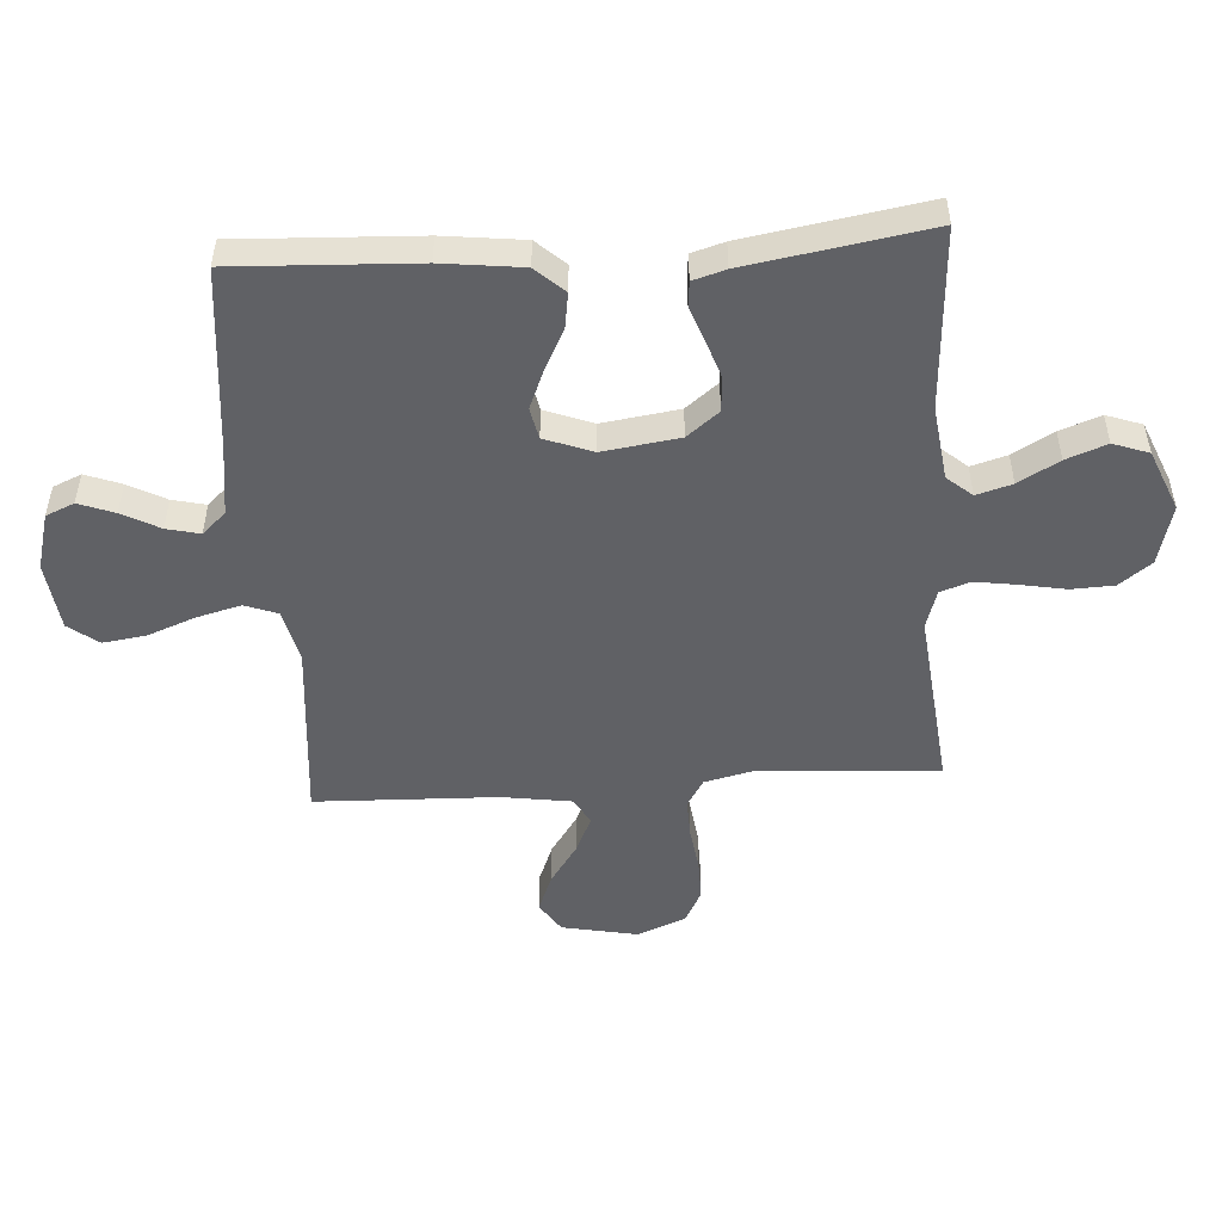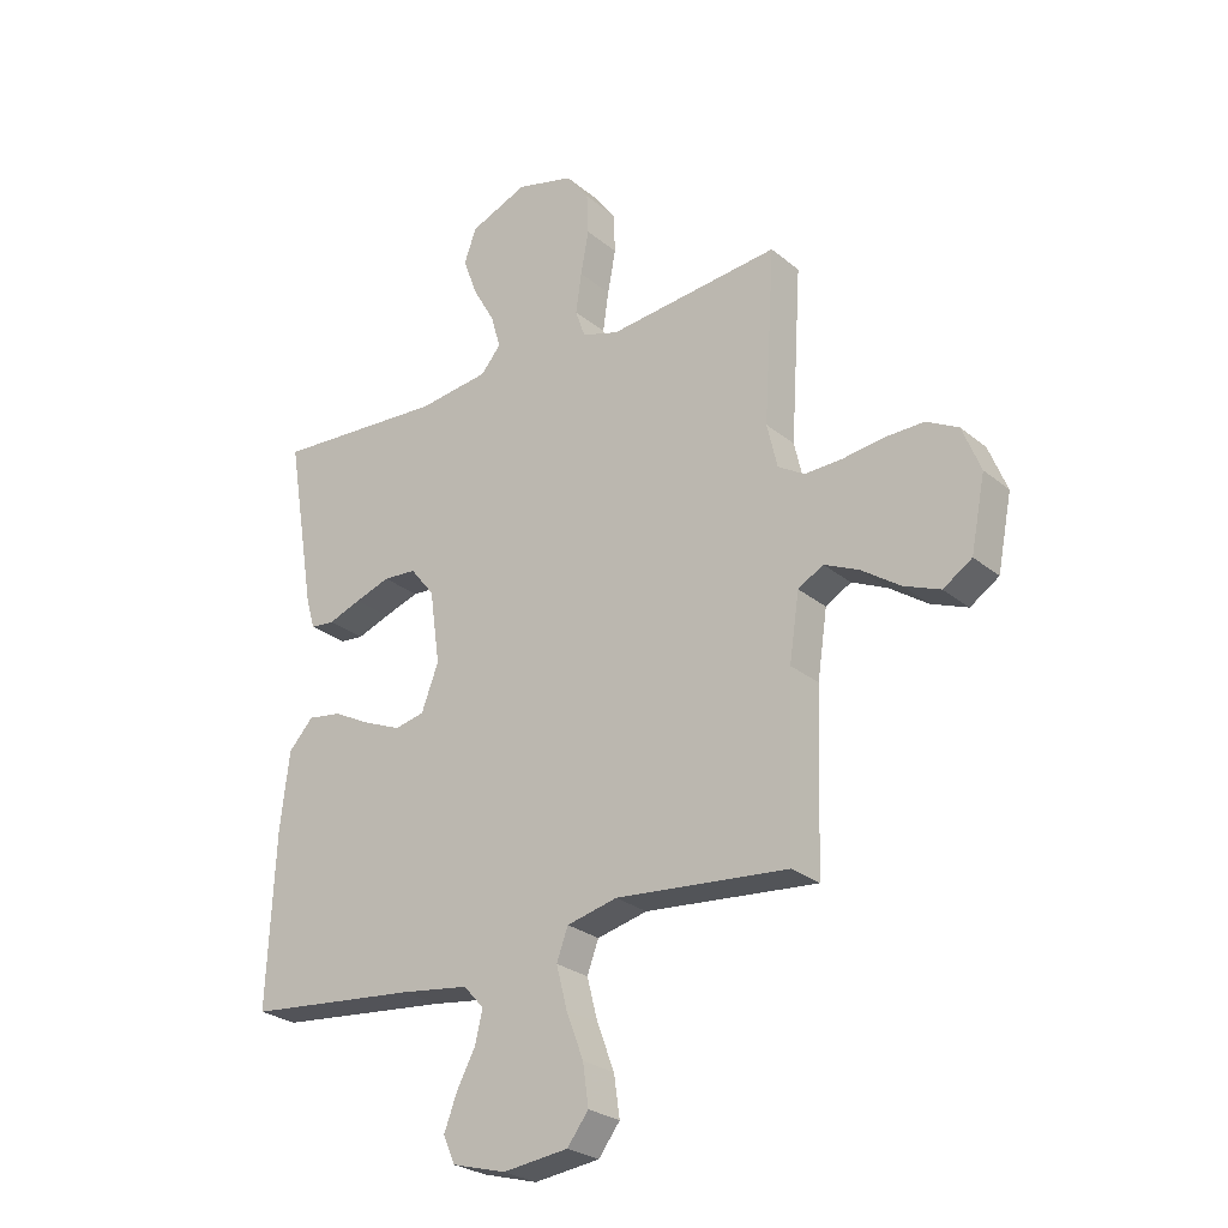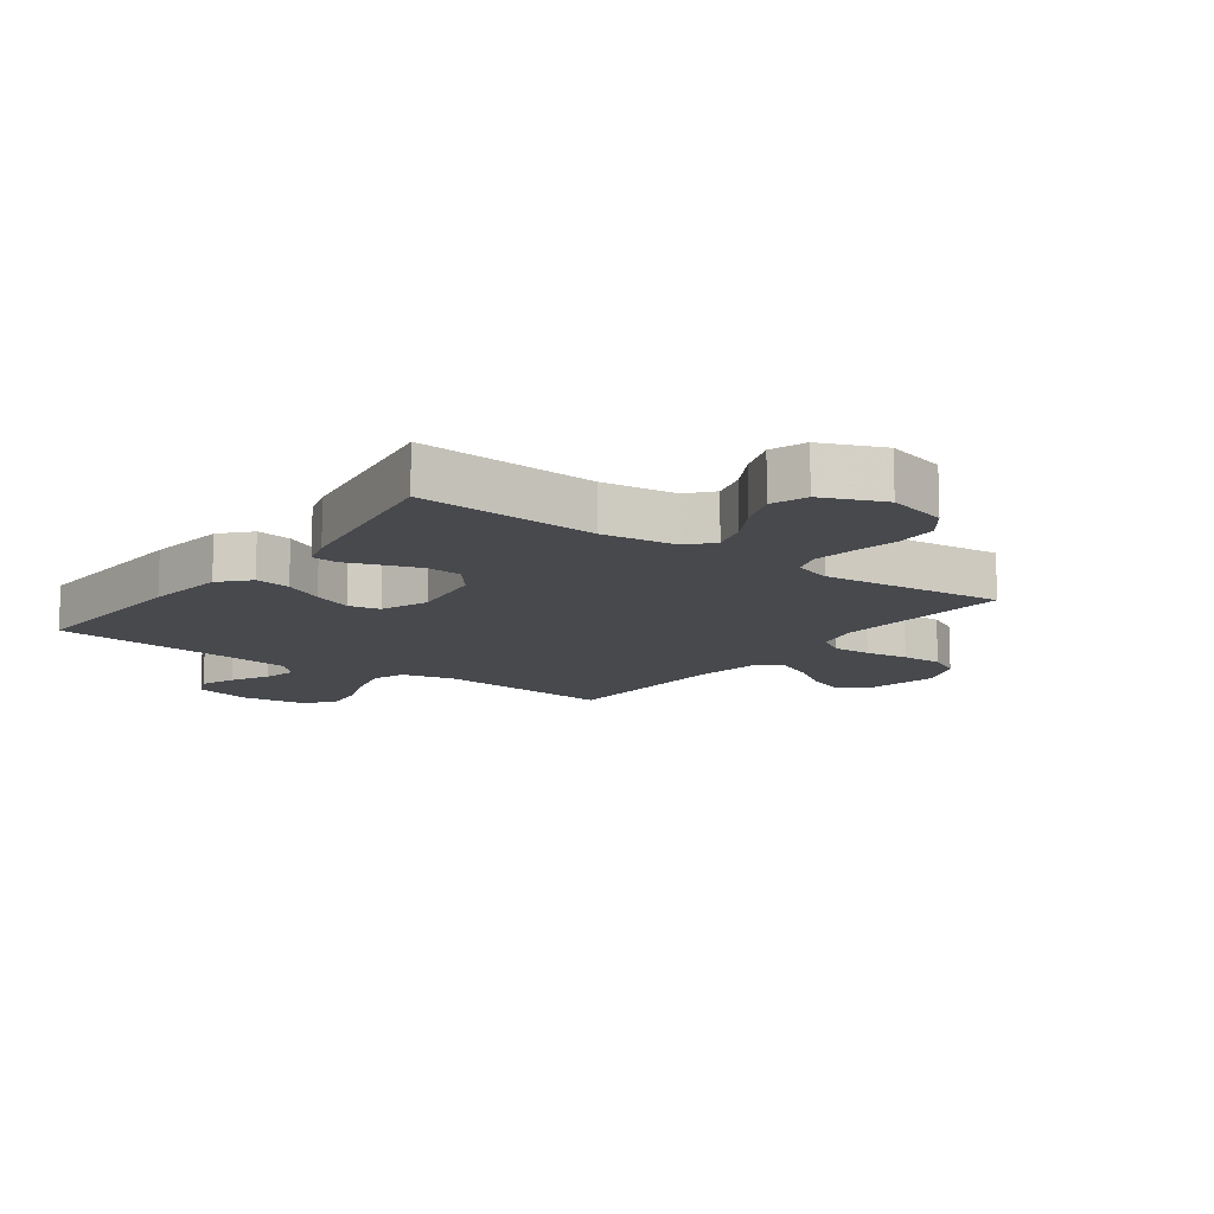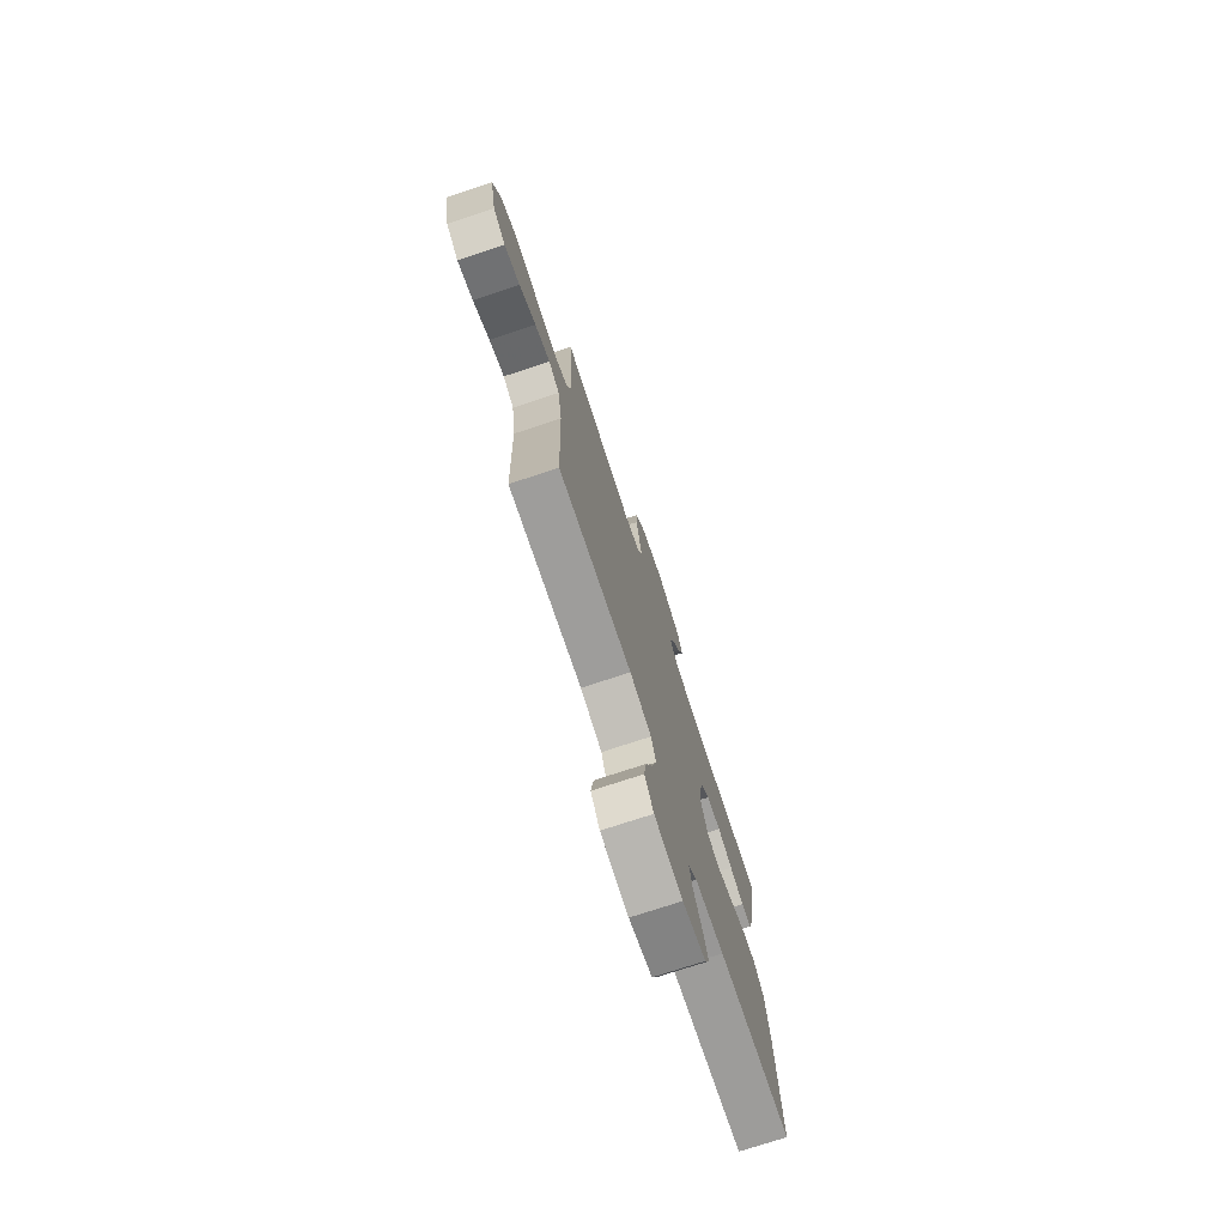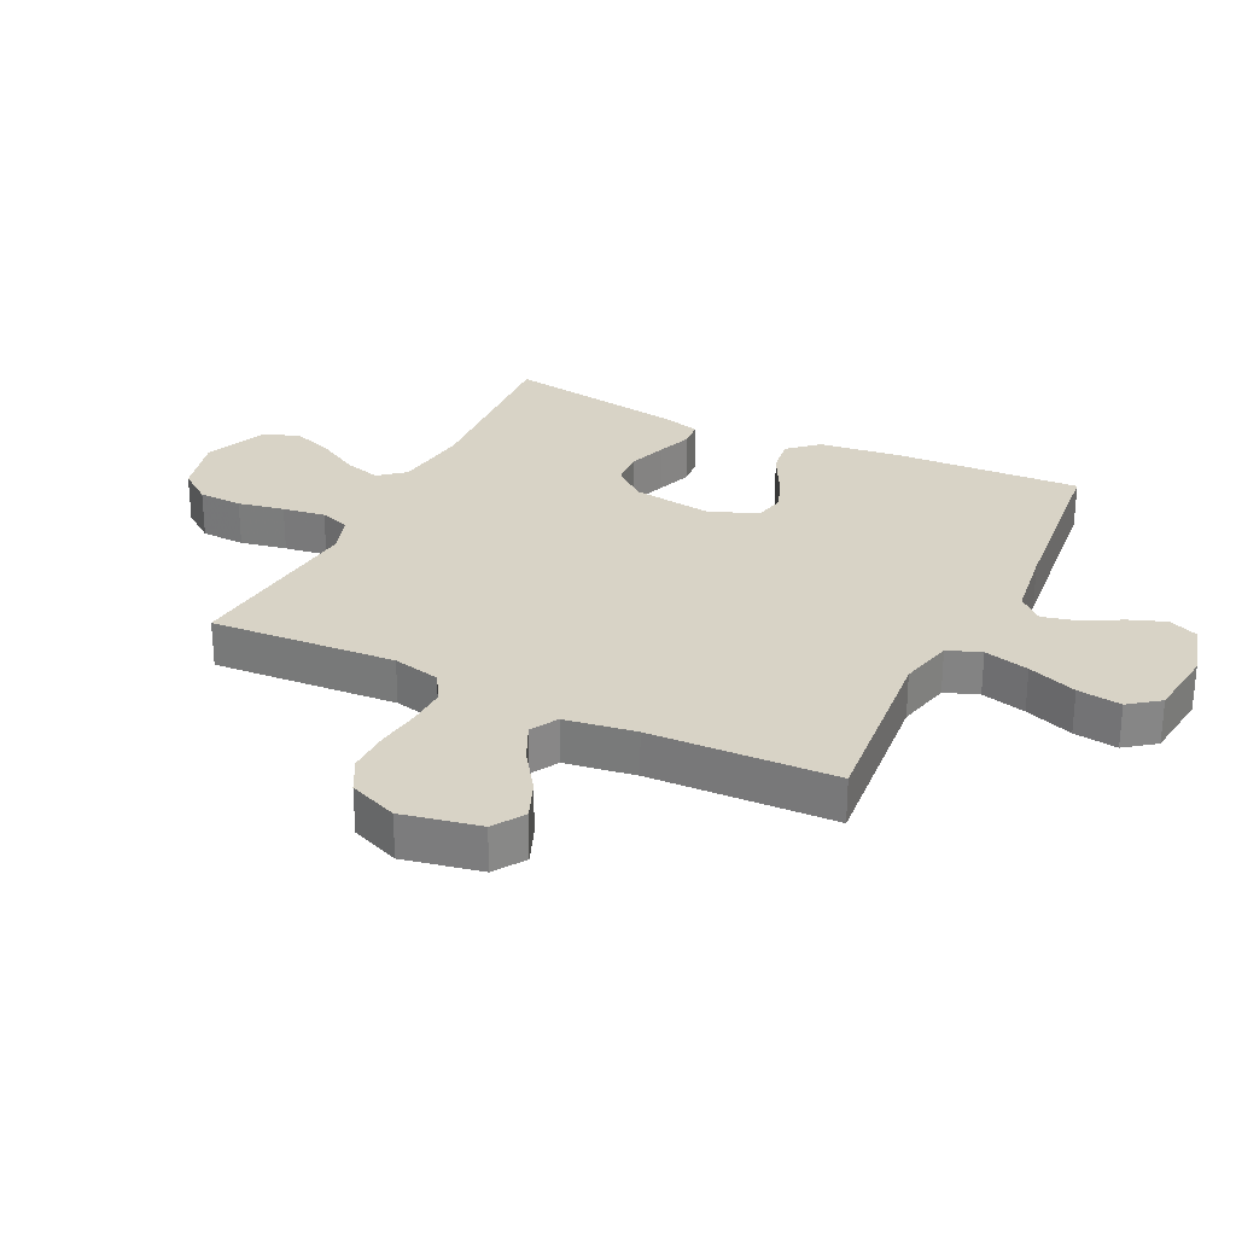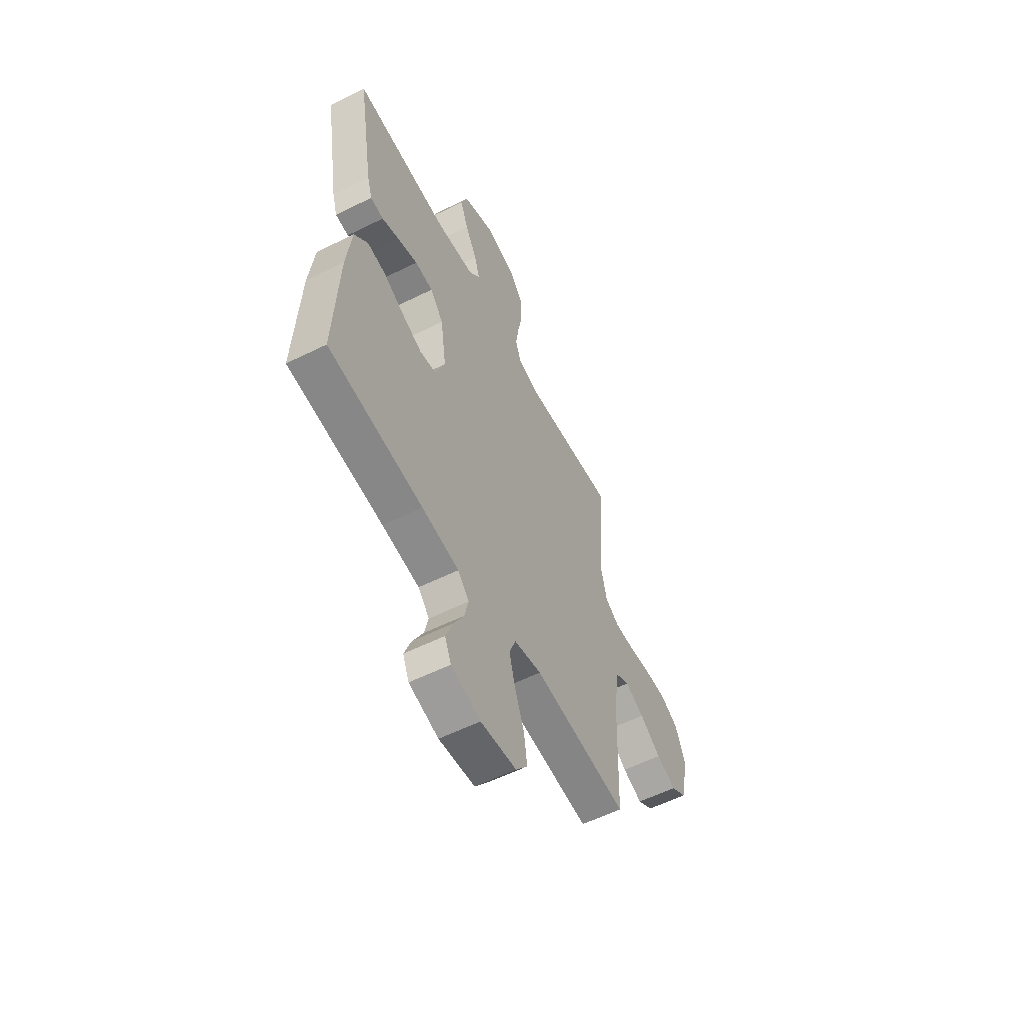
<metadata>
{"format":"obj","ext":"obj","renderer":"f3d","projection":"perspective","resolution":1024,"background":"white","views":[{"elev":-50.4,"azim":-86.2,"up":"+Y"},{"elev":-26.3,"azim":38.2,"up":"+Z"},{"elev":-12.3,"azim":-36.3,"up":"+Y"},{"elev":-75.4,"azim":108.2,"up":"+Z"},{"elev":28.2,"azim":115.8,"up":"+Y"},{"elev":-57.6,"azim":-62.8,"up":"+Z"}]}
</metadata>
<code>
v 0.5 0.07 -0.5
v 0.2 0.07 -0.473
v 0.112 0.07 -0.494
v 0.092 0.07 -0.548
v 0.111 0.07 -0.621
v 0.141 0.07 -0.7
v 0.151 0.07 -0.771
v 0.114 0.07 -0.82
v 0 0.07 -0.834
v -0.094 0.07 -0.808
v -0.114 0.07 -0.761
v -0.092 0.07 -0.702
v -0.059 0.07 -0.64
v -0.046 0.07 -0.585
v -0.082 0.07 -0.546
v -0.2 0.07 -0.53
v -0.5 0.07 -0.5
v -0.486 0.07 -0.2
v -0.47 0.07 -0.067
v -0.427 0.07 -0.02
v -0.368 0.07 -0.029
v -0.302 0.07 -0.063
v -0.237 0.07 -0.09
v -0.185 0.07 -0.079
v -0.155 0.07 0
v -0.173 0.07 0.127
v -0.215 0.07 0.18
v -0.273 0.07 0.184
v -0.335 0.07 0.163
v -0.392 0.07 0.142
v -0.434 0.07 0.146
v -0.45 0.07 0.2
v -0.5 0.07 0.5
v -0.2 0.07 0.481
v -0.077 0.07 0.497
v -0.042 0.07 0.538
v -0.059 0.07 0.597
v -0.097 0.07 0.664
v -0.122 0.07 0.731
v -0.101 0.07 0.79
v 0 0.07 0.832
v 0.1 0.07 0.806
v 0.14 0.07 0.753
v 0.143 0.07 0.682
v 0.129 0.07 0.607
v 0.119 0.07 0.538
v 0.136 0.07 0.489
v 0.2 0.07 0.469
v 0.5 0.07 0.5
v 0.481 0.07 0.2
v 0.499 0.07 0.123
v 0.545 0.07 0.095
v 0.609 0.07 0.097
v 0.681 0.07 0.107
v 0.75 0.07 0.108
v 0.805 0.07 0.079
v 0.837 0.07 0
v 0.812 0.07 -0.126
v 0.762 0.07 -0.159
v 0.699 0.07 -0.134
v 0.632 0.07 -0.088
v 0.571 0.07 -0.06
v 0.527 0.07 -0.085
v 0.51 0.07 -0.2
v 0.5 0 -0.5
v 0.2 0 -0.473
v 0.112 0 -0.494
v 0.092 0 -0.548
v 0.111 0 -0.621
v 0.141 0 -0.7
v 0.151 0 -0.771
v 0.114 0 -0.82
v 0 0 -0.834
v -0.094 0 -0.808
v -0.114 0 -0.761
v -0.092 0 -0.702
v -0.059 0 -0.64
v -0.046 0 -0.585
v -0.082 0 -0.546
v -0.2 0 -0.53
v -0.5 0 -0.5
v -0.486 0 -0.2
v -0.47 0 -0.067
v -0.427 0 -0.02
v -0.368 0 -0.029
v -0.302 0 -0.063
v -0.237 0 -0.09
v -0.185 0 -0.079
v -0.155 0 0
v -0.173 0 0.127
v -0.215 0 0.18
v -0.273 0 0.184
v -0.335 0 0.163
v -0.392 0 0.142
v -0.434 0 0.146
v -0.45 0 0.2
v -0.5 0 0.5
v -0.2 0 0.481
v -0.077 0 0.497
v -0.042 0 0.538
v -0.059 0 0.597
v -0.097 0 0.664
v -0.122 0 0.731
v -0.101 0 0.79
v 0 0 0.832
v 0.1 0 0.806
v 0.14 0 0.753
v 0.143 0 0.682
v 0.129 0 0.607
v 0.119 0 0.538
v 0.136 0 0.489
v 0.2 0 0.469
v 0.5 0 0.5
v 0.481 0 0.2
v 0.499 0 0.123
v 0.545 0 0.095
v 0.609 0 0.097
v 0.681 0 0.107
v 0.75 0 0.108
v 0.805 0 0.079
v 0.837 0 0
v 0.812 0 -0.126
v 0.762 0 -0.159
v 0.699 0 -0.134
v 0.632 0 -0.088
v 0.571 0 -0.06
v 0.527 0 -0.085
v 0.51 0 -0.2
f 58 59 60 61
f 58 61 62
f 57 58 62
f 56 57 62
f 53 54 55 56
f 52 53 56 62
f 51 52 62 63
f 48 49 50
f 47 48 50 51
f 42 43 44 45
f 42 45 46
f 41 42 46
f 40 41 46 47
f 37 38 39 40
f 36 37 40 47
f 31 32 33 34
f 29 30 31 34
f 28 29 34 35
f 27 28 35 36
f 19 20 21 22
f 19 22 23
f 16 17 18 19
f 15 16 19 23
f 14 15 23 24
f 10 11 12 13
f 10 13 14
f 9 10 14
f 8 9 14
f 5 6 7 8
f 4 5 8 14
f 3 4 14 24
f 64 1 2
f 26 27 36 47
f 25 26 47 51
f 25 51 63 64
f 24 25 64
f 2 3 24 64
f 125 124 123 122
f 126 125 122
f 126 122 121
f 126 121 120
f 120 119 118 117
f 126 120 117 116
f 127 126 116 115
f 114 113 112
f 115 114 112 111
f 109 108 107 106
f 110 109 106
f 110 106 105
f 111 110 105 104
f 104 103 102 101
f 111 104 101 100
f 98 97 96 95
f 98 95 94 93
f 99 98 93 92
f 100 99 92 91
f 86 85 84 83
f 87 86 83
f 83 82 81 80
f 87 83 80 79
f 88 87 79 78
f 77 76 75 74
f 78 77 74
f 78 74 73
f 78 73 72
f 72 71 70 69
f 78 72 69 68
f 88 78 68 67
f 66 65 128
f 111 100 91 90
f 115 111 90 89
f 128 127 115 89
f 128 89 88
f 128 88 67 66
f 1 65 66 2
f 2 66 67 3
f 3 67 68 4
f 4 68 69 5
f 5 69 70 6
f 6 70 71 7
f 7 71 72 8
f 8 72 73 9
f 9 73 74 10
f 10 74 75 11
f 11 75 76 12
f 12 76 77 13
f 13 77 78 14
f 14 78 79 15
f 15 79 80 16
f 16 80 81 17
f 17 81 82 18
f 18 82 83 19
f 19 83 84 20
f 20 84 85 21
f 21 85 86 22
f 22 86 87 23
f 23 87 88 24
f 24 88 89 25
f 25 89 90 26
f 26 90 91 27
f 27 91 92 28
f 28 92 93 29
f 29 93 94 30
f 30 94 95 31
f 31 95 96 32
f 32 96 97 33
f 33 97 98 34
f 34 98 99 35
f 35 99 100 36
f 36 100 101 37
f 37 101 102 38
f 38 102 103 39
f 39 103 104 40
f 40 104 105 41
f 41 105 106 42
f 42 106 107 43
f 43 107 108 44
f 44 108 109 45
f 45 109 110 46
f 46 110 111 47
f 47 111 112 48
f 48 112 113 49
f 49 113 114 50
f 50 114 115 51
f 51 115 116 52
f 52 116 117 53
f 53 117 118 54
f 54 118 119 55
f 55 119 120 56
f 56 120 121 57
f 57 121 122 58
f 58 122 123 59
f 59 123 124 60
f 60 124 125 61
f 61 125 126 62
f 62 126 127 63
f 63 127 128 64
f 64 128 65 1

</code>
